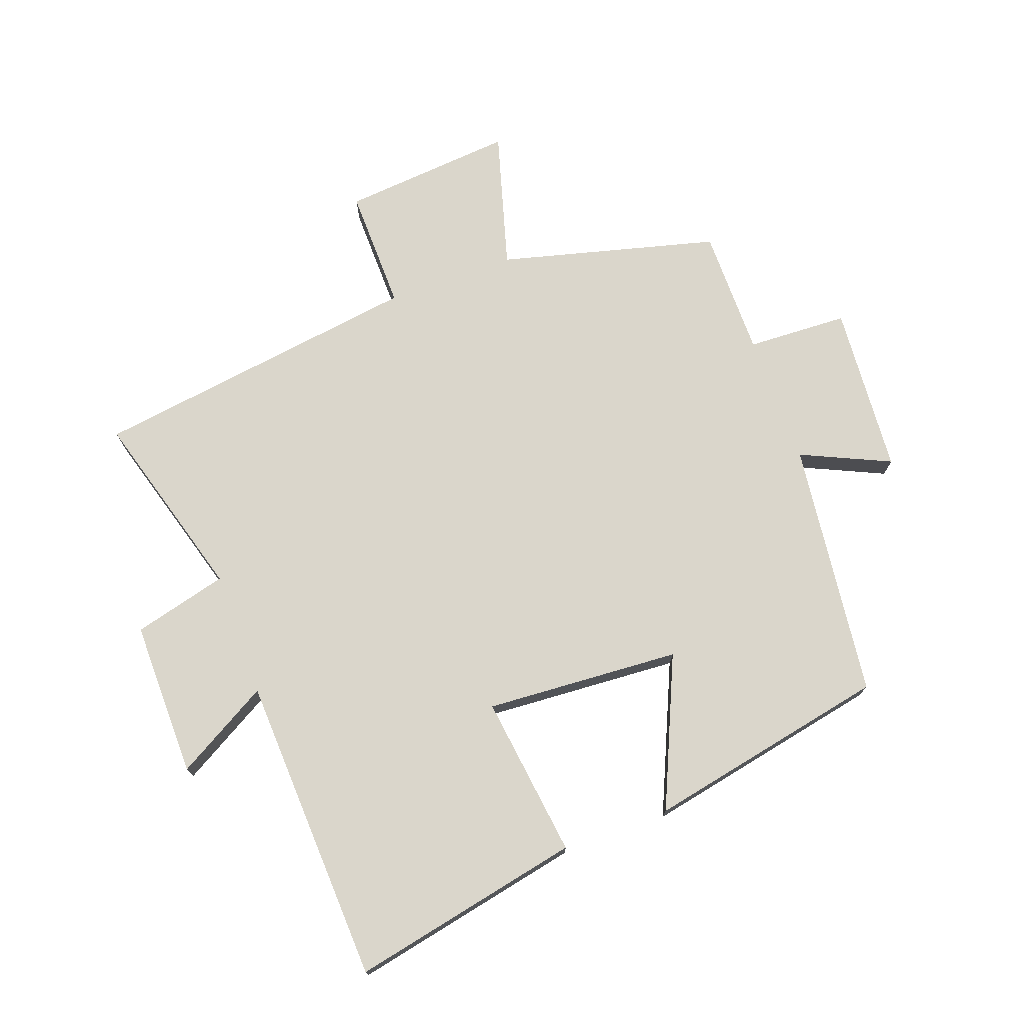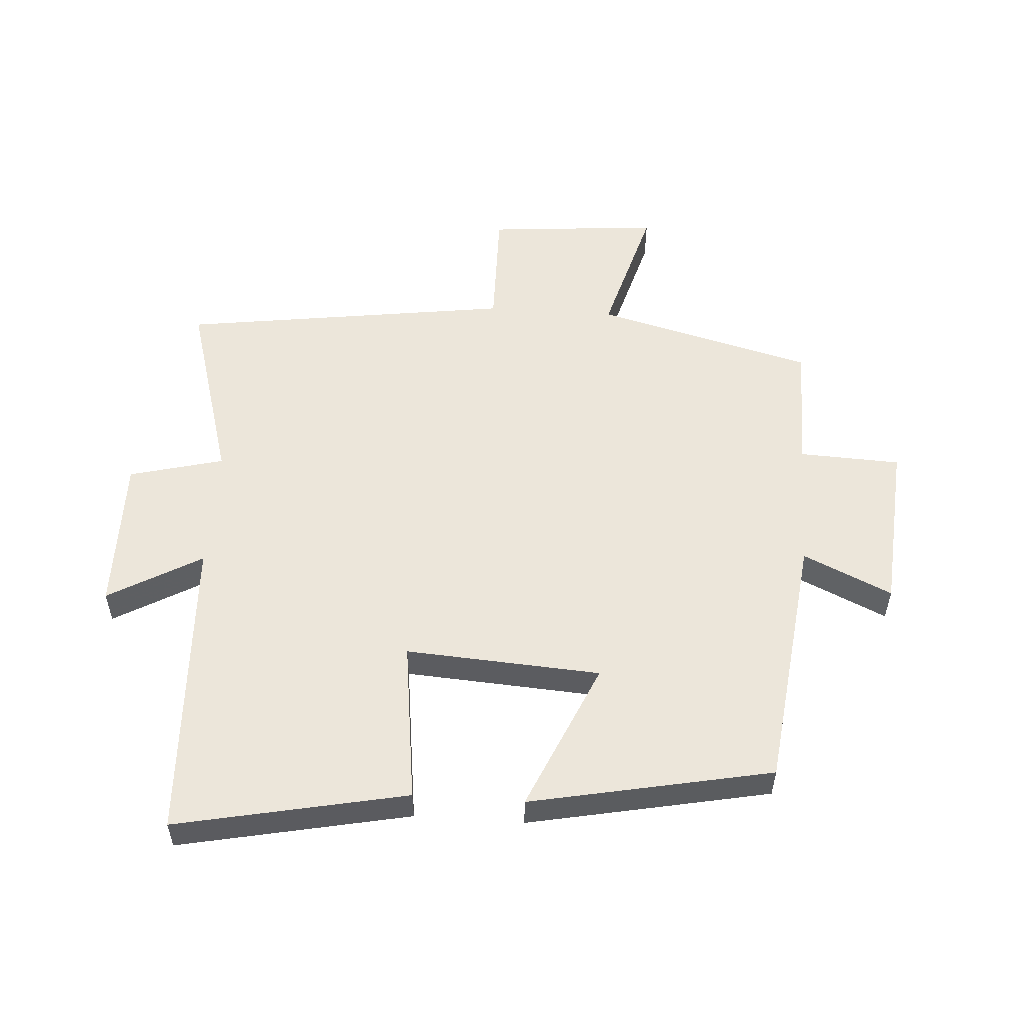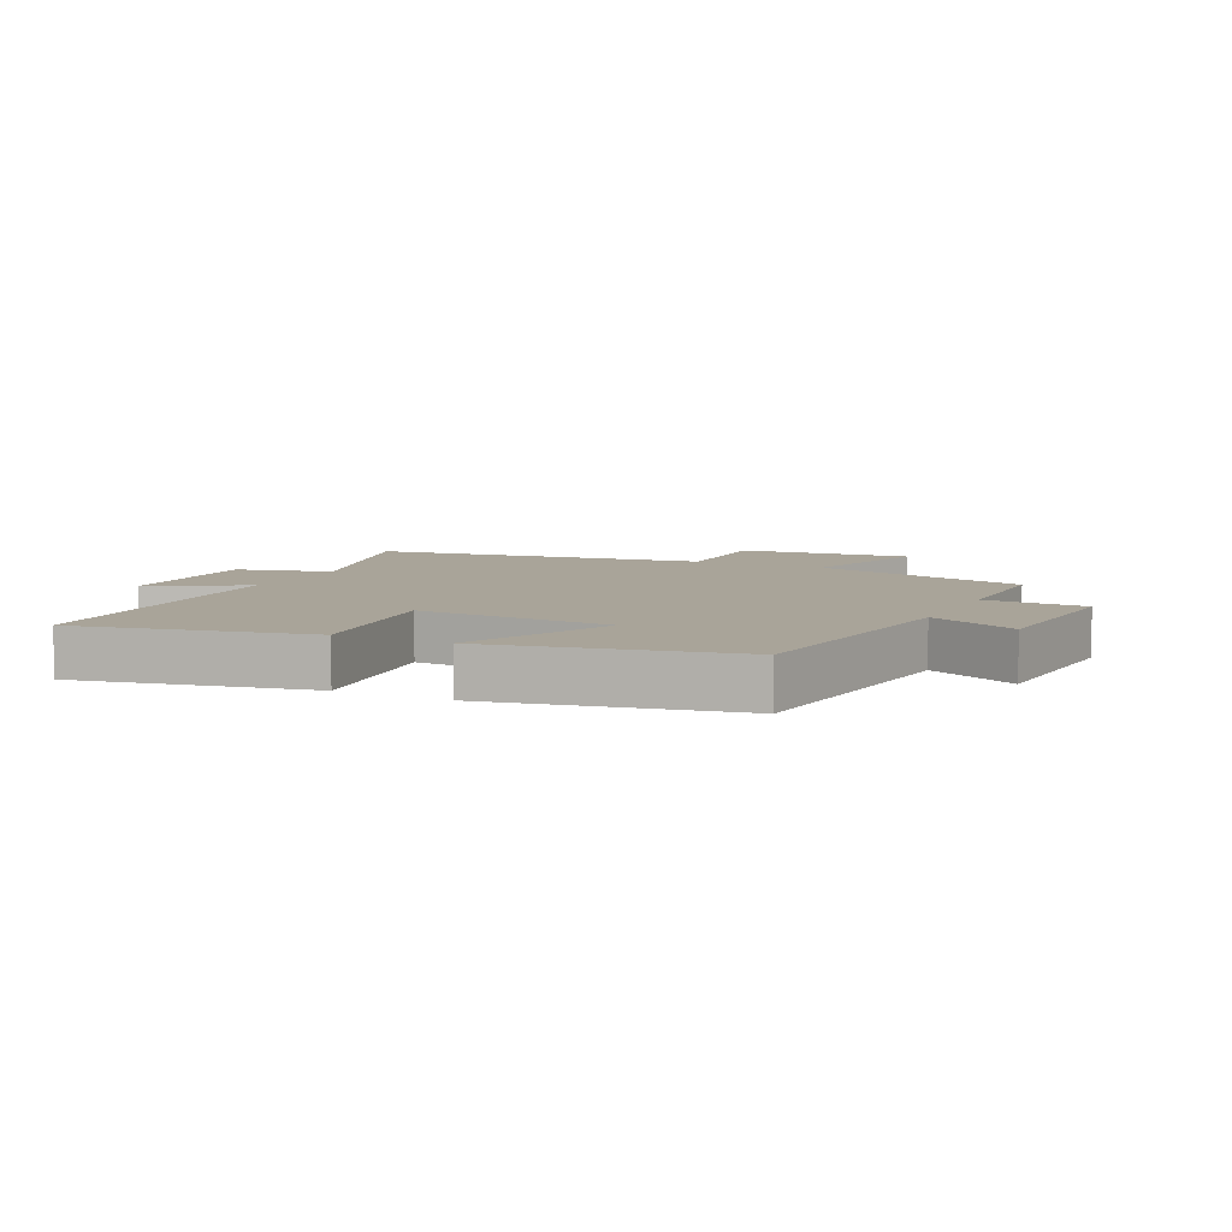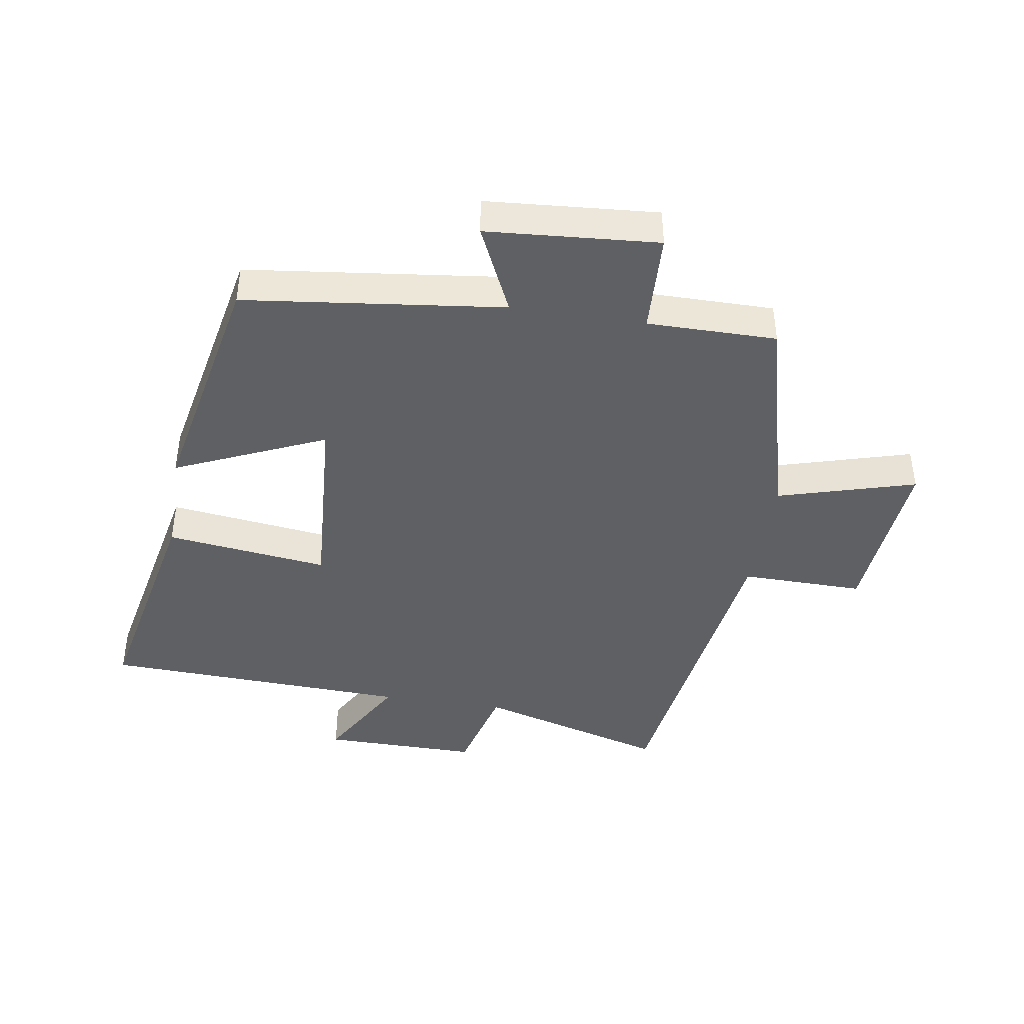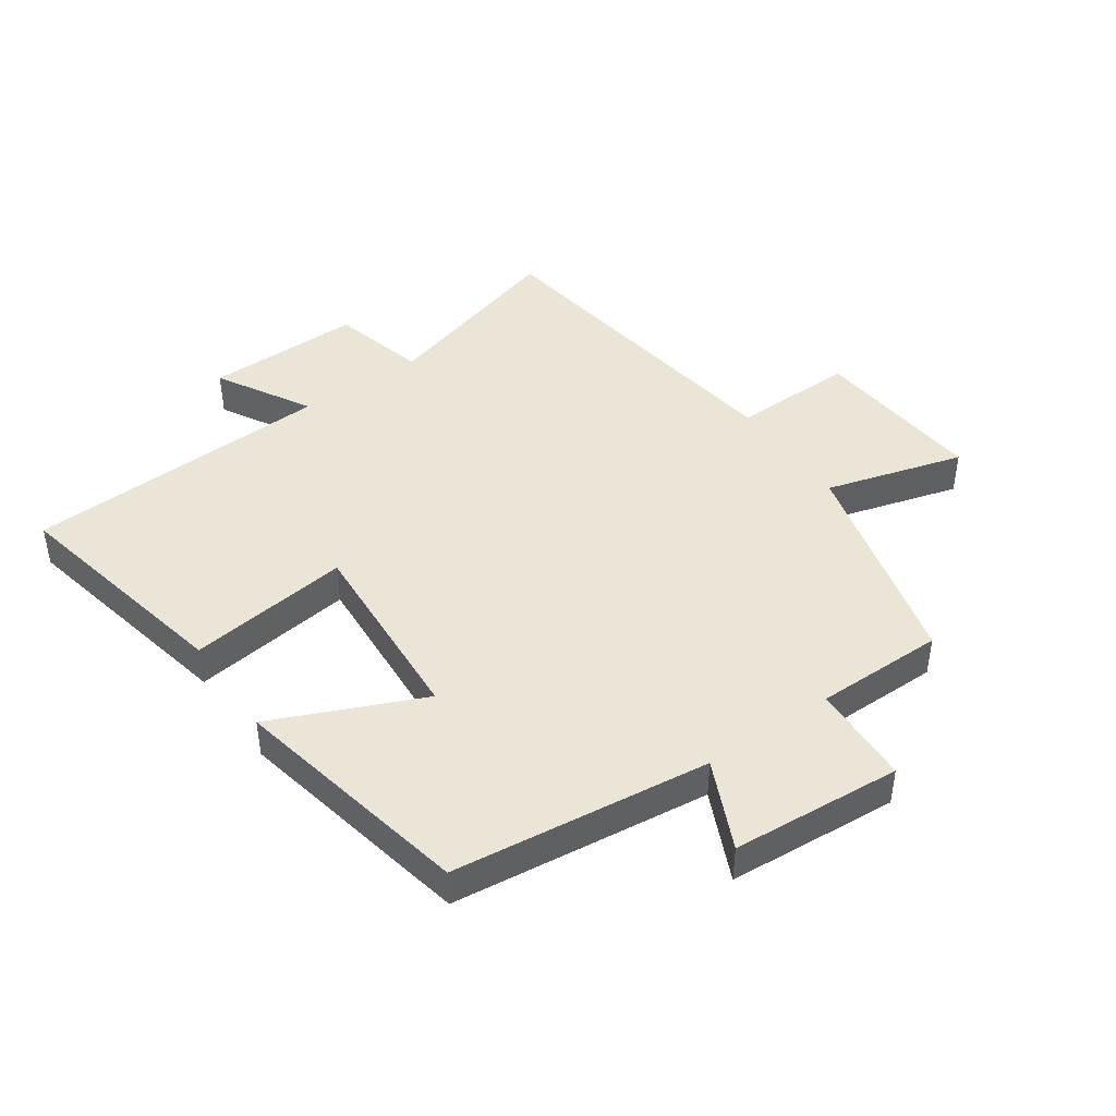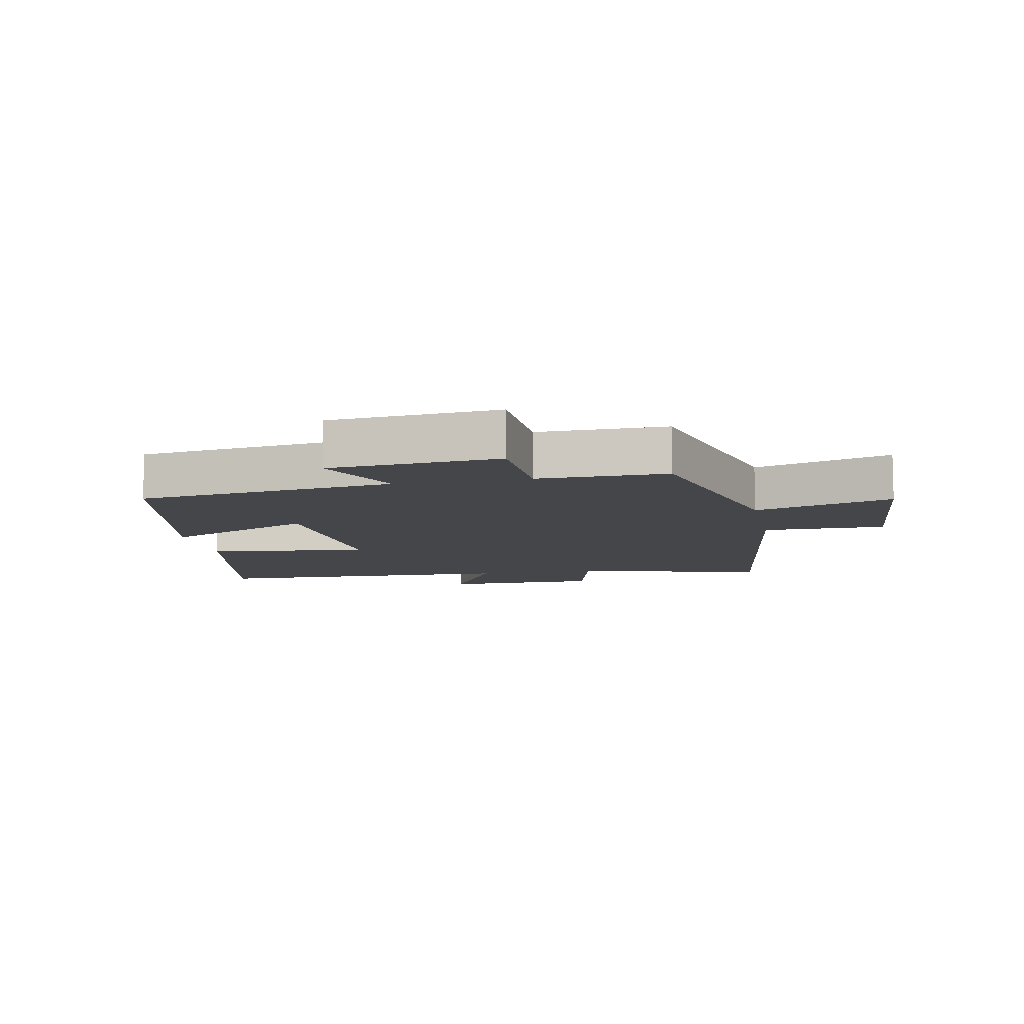
<metadata>
{"format":"obj","ext":"obj","renderer":"f3d","projection":"perspective","resolution":1024,"background":"white","views":[{"elev":73.8,"azim":-110.0,"up":"+Y"},{"elev":54.4,"azim":-86.1,"up":"+Y"},{"elev":7.2,"azim":-64.1,"up":"+Y"},{"elev":-42.4,"azim":-8.9,"up":"+Y"},{"elev":44.3,"azim":-34.9,"up":"+Y"},{"elev":-9.4,"azim":11.5,"up":"+Y"}]}
</metadata>
<code>
v 0.425 0.07 -0.588
v 0.121 0.07 -0.5
v 0.082 0.07 -0.651
v -0.168 0.07 -0.649
v -0.083 0.07 -0.5
v -0.576 0.07 -0.479
v -0.5 0.07 -0.11
v -0.241 0.07 -0.143
v -0.261 0.07 0.169
v -0.5 0.07 0.064
v -0.422 0.07 0.451
v -0.01 0.07 0.5
v -0.075 0.07 0.642
v 0.197 0.07 0.662
v 0.204 0.07 0.5
v 0.41 0.07 0.5
v 0.5 0.07 0.152
v 0.72 0.07 0.215
v 0.696 0.07 -0.061
v 0.5 0.07 -0.058
v 0.425 0 -0.588
v 0.121 0 -0.5
v 0.082 0 -0.651
v -0.168 0 -0.649
v -0.083 0 -0.5
v -0.576 0 -0.479
v -0.5 0 -0.11
v -0.241 0 -0.143
v -0.261 0 0.169
v -0.5 0 0.064
v -0.422 0 0.451
v -0.01 0 0.5
v -0.075 0 0.642
v 0.197 0 0.662
v 0.204 0 0.5
v 0.41 0 0.5
v 0.5 0 0.152
v 0.72 0 0.215
v 0.696 0 -0.061
v 0.5 0 -0.058
f 17 18 19 20
f 15 16 17 20
f 15 20 1 2
f 12 13 14 15
f 9 10 11 12
f 8 9 12 15
f 5 6 7 8
f 5 8 15 2
f 2 3 4 5
f 40 39 38 37
f 40 37 36 35
f 22 21 40 35
f 35 34 33 32
f 32 31 30 29
f 35 32 29 28
f 28 27 26 25
f 22 35 28 25
f 25 24 23 22
f 1 21 22 2
f 2 22 23 3
f 3 23 24 4
f 4 24 25 5
f 5 25 26 6
f 6 26 27 7
f 7 27 28 8
f 8 28 29 9
f 9 29 30 10
f 10 30 31 11
f 11 31 32 12
f 12 32 33 13
f 13 33 34 14
f 14 34 35 15
f 15 35 36 16
f 16 36 37 17
f 17 37 38 18
f 18 38 39 19
f 19 39 40 20
f 20 40 21 1

</code>
